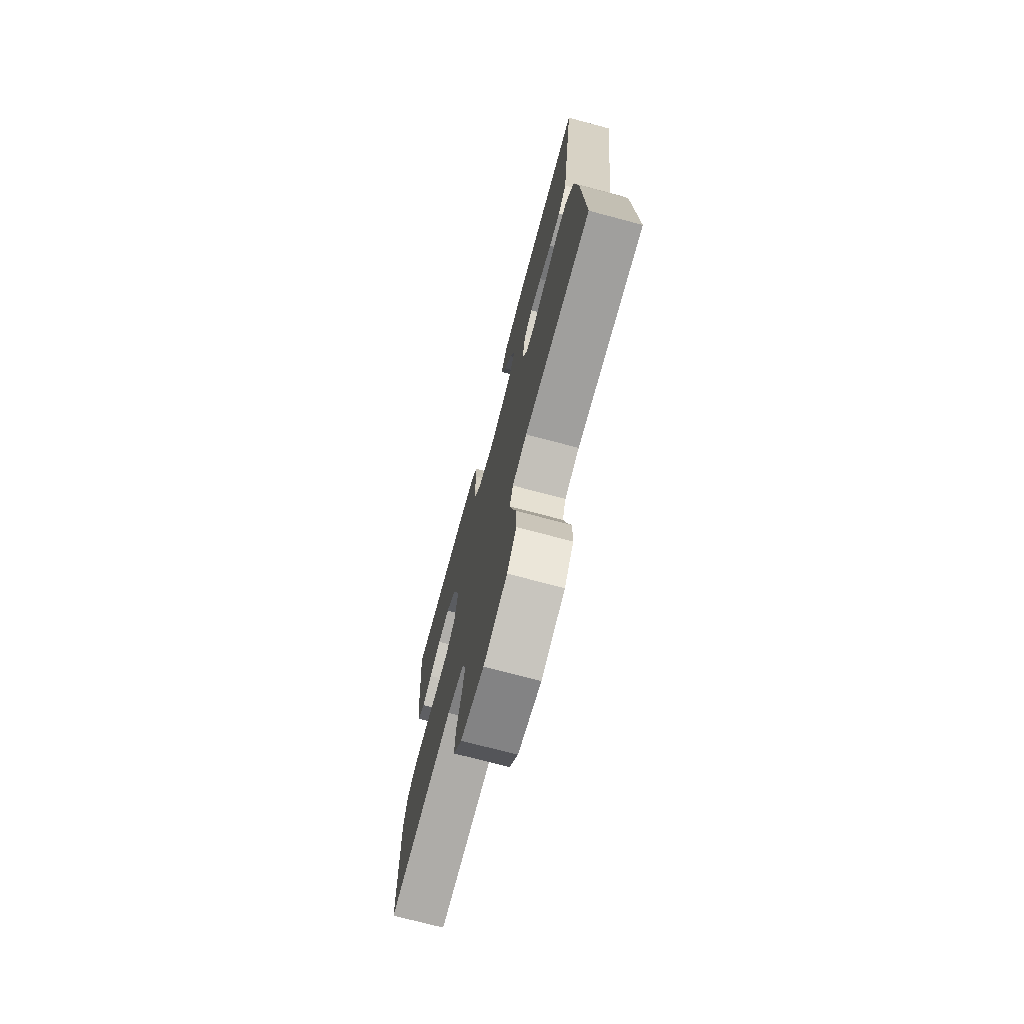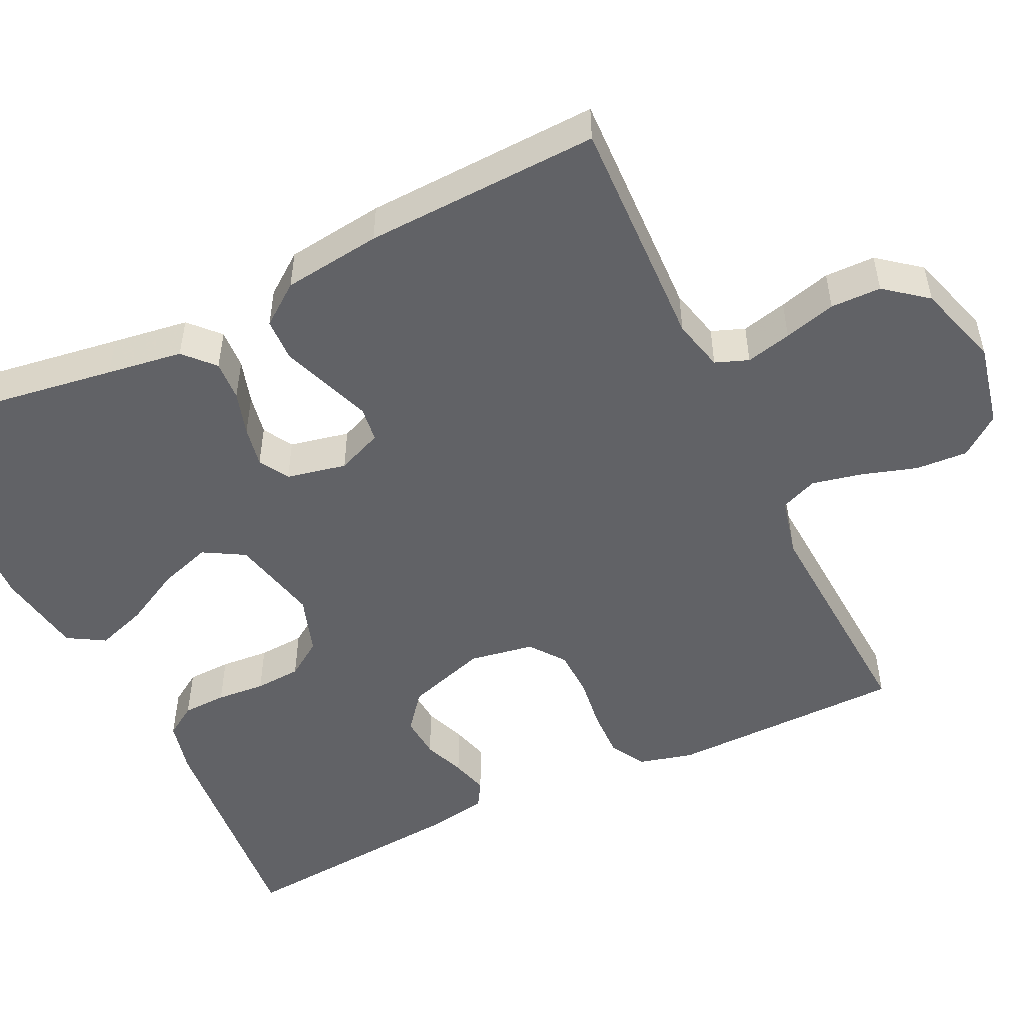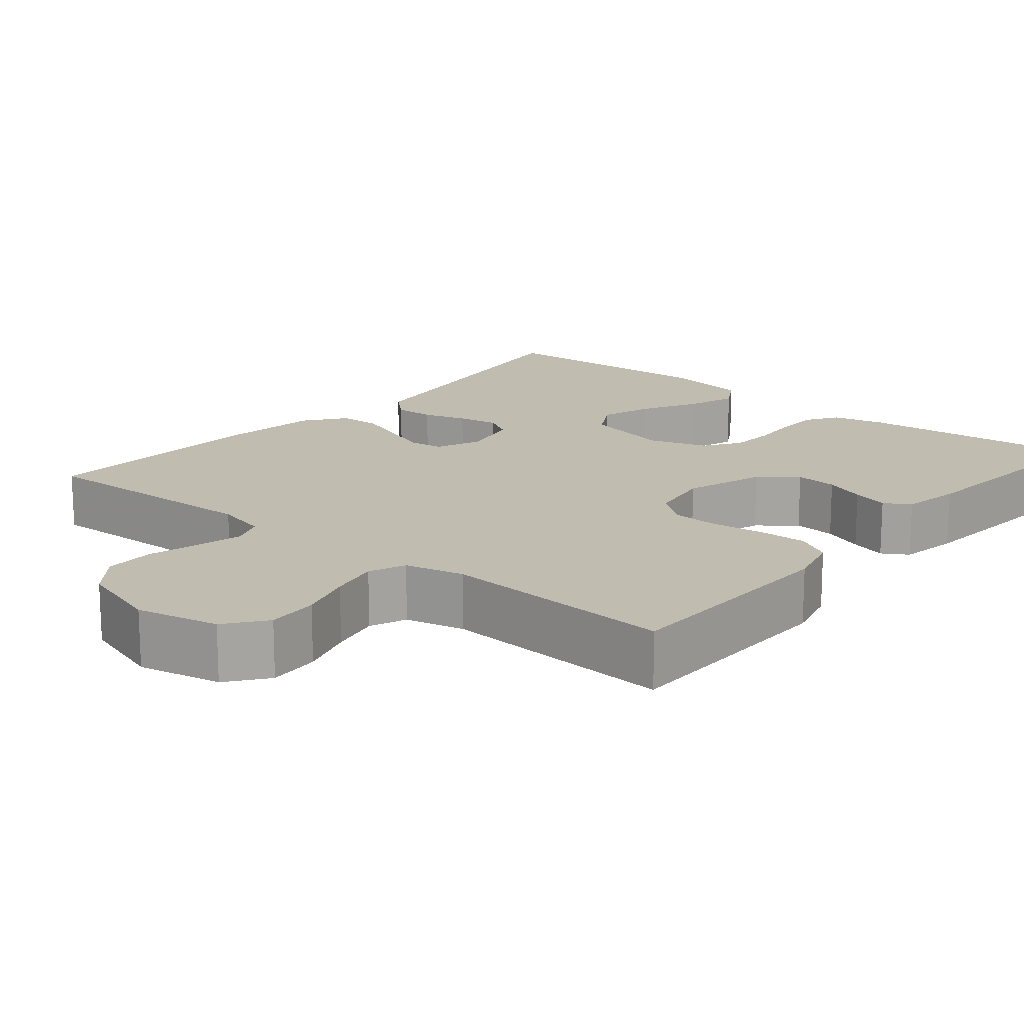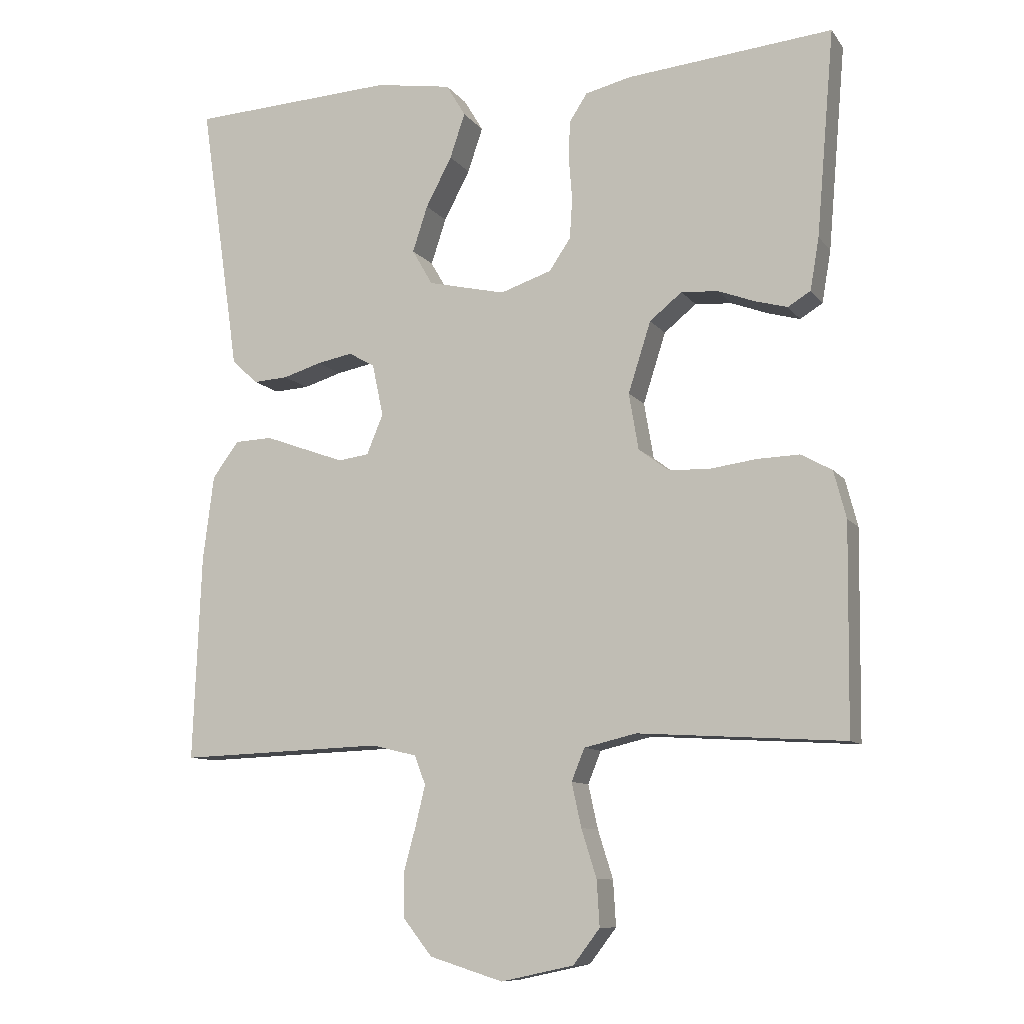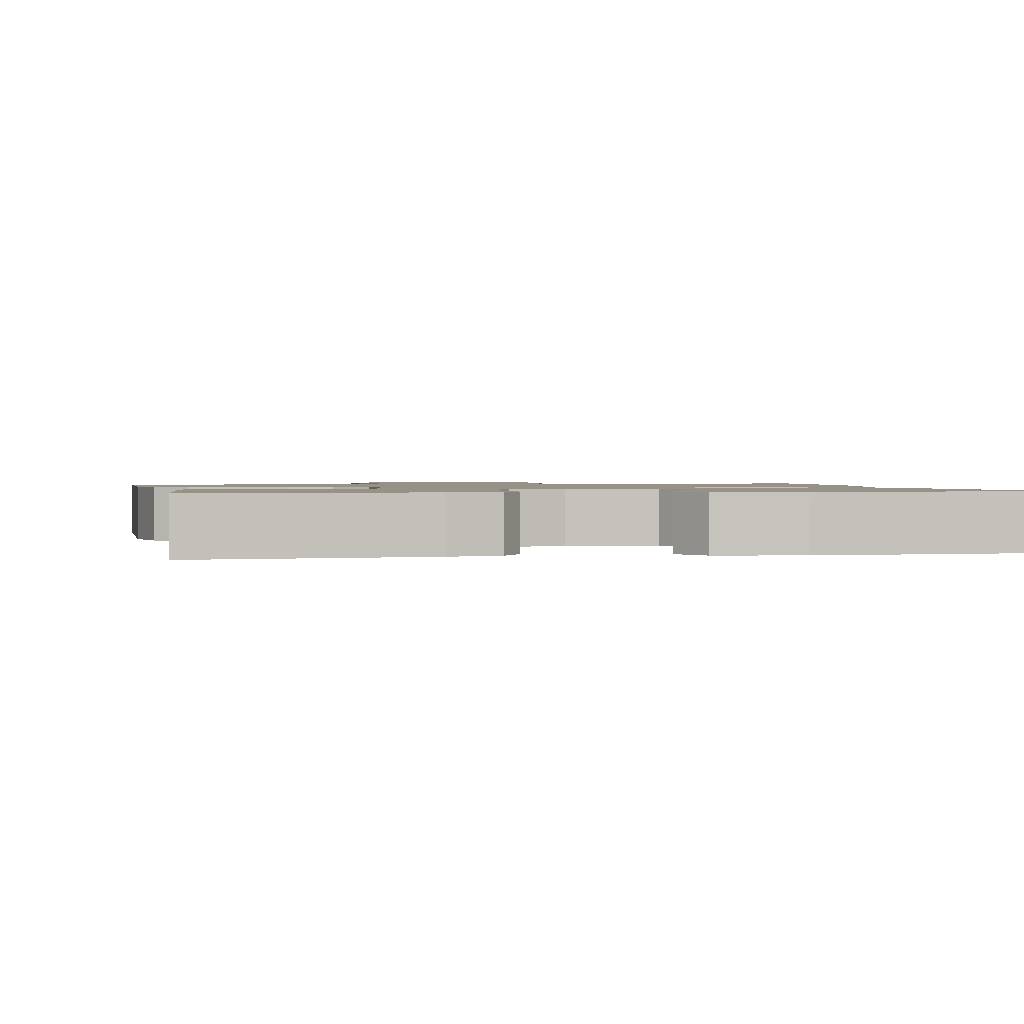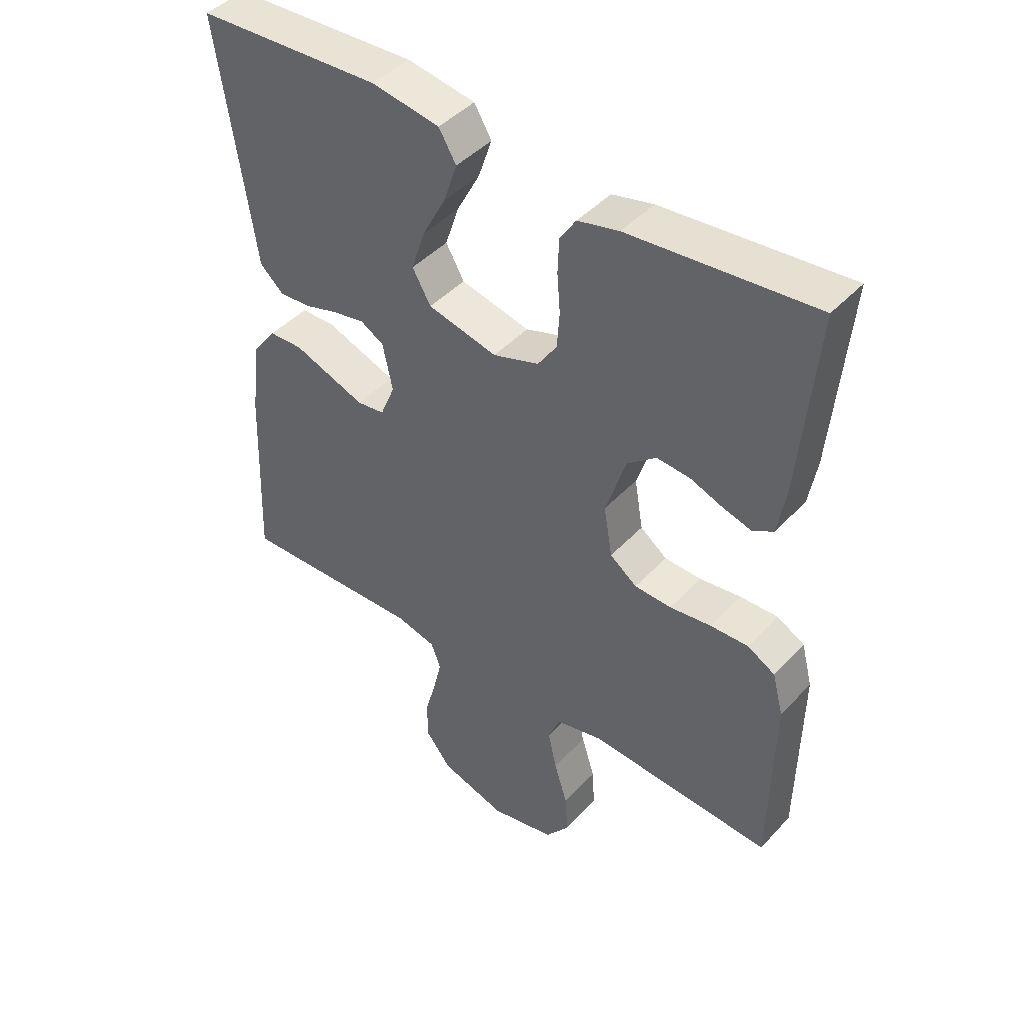
<metadata>
{"format":"obj","ext":"obj","renderer":"f3d","projection":"perspective","resolution":1024,"background":"white","views":[{"elev":-73.4,"azim":75.1,"up":"+Z"},{"elev":-50.7,"azim":115.7,"up":"+Y"},{"elev":16.6,"azim":-140.1,"up":"+Y"},{"elev":-9.8,"azim":-158.6,"up":"+Z"},{"elev":1.2,"azim":-11.3,"up":"+Y"},{"elev":44.4,"azim":-140.6,"up":"+Z"}]}
</metadata>
<code>
v 0.5 0.07 0.5
v 0.456 0.07 0.2
v 0.442 0.07 0.103
v 0.404 0.07 0.068
v 0.353 0.07 0.071
v 0.297 0.07 0.088
v 0.245 0.07 0.098
v 0.207 0.07 0.076
v 0.191 0.07 0
v 0.215 0.07 -0.058
v 0.26 0.07 -0.064
v 0.318 0.07 -0.043
v 0.378 0.07 -0.021
v 0.433 0.07 -0.023
v 0.472 0.07 -0.075
v 0.488 0.07 -0.2
v 0.5 0.07 -0.5
v 0.2 0.07 -0.489
v 0.134 0.07 -0.505
v 0.118 0.07 -0.547
v 0.132 0.07 -0.605
v 0.15 0.07 -0.671
v 0.149 0.07 -0.735
v 0.107 0.07 -0.788
v 0 0.07 -0.821
v -0.106 0.07 -0.798
v -0.145 0.07 -0.747
v -0.141 0.07 -0.681
v -0.119 0.07 -0.611
v -0.105 0.07 -0.547
v -0.124 0.07 -0.5
v -0.2 0.07 -0.482
v -0.5 0.07 -0.5
v -0.504 0.07 -0.2
v -0.486 0.07 -0.131
v -0.441 0.07 -0.106
v -0.379 0.07 -0.108
v -0.312 0.07 -0.117
v -0.252 0.07 -0.115
v -0.208 0.07 -0.082
v -0.194 0.07 0
v -0.227 0.07 0.103
v -0.274 0.07 0.141
v -0.328 0.07 0.137
v -0.381 0.07 0.117
v -0.428 0.07 0.104
v -0.461 0.07 0.124
v -0.474 0.07 0.2
v -0.5 0.07 0.5
v -0.2 0.07 0.472
v -0.133 0.07 0.456
v -0.107 0.07 0.416
v -0.105 0.07 0.36
v -0.11 0.07 0.298
v -0.106 0.07 0.239
v -0.075 0.07 0.193
v 0 0.07 0.168
v 0.113 0.07 0.194
v 0.143 0.07 0.246
v 0.121 0.07 0.313
v 0.083 0.07 0.385
v 0.061 0.07 0.45
v 0.089 0.07 0.497
v 0.2 0.07 0.515
v 0.5 0 0.5
v 0.456 0 0.2
v 0.442 0 0.103
v 0.404 0 0.068
v 0.353 0 0.071
v 0.297 0 0.088
v 0.245 0 0.098
v 0.207 0 0.076
v 0.191 0 0
v 0.215 0 -0.058
v 0.26 0 -0.064
v 0.318 0 -0.043
v 0.378 0 -0.021
v 0.433 0 -0.023
v 0.472 0 -0.075
v 0.488 0 -0.2
v 0.5 0 -0.5
v 0.2 0 -0.489
v 0.134 0 -0.505
v 0.118 0 -0.547
v 0.132 0 -0.605
v 0.15 0 -0.671
v 0.149 0 -0.735
v 0.107 0 -0.788
v 0 0 -0.821
v -0.106 0 -0.798
v -0.145 0 -0.747
v -0.141 0 -0.681
v -0.119 0 -0.611
v -0.105 0 -0.547
v -0.124 0 -0.5
v -0.2 0 -0.482
v -0.5 0 -0.5
v -0.504 0 -0.2
v -0.486 0 -0.131
v -0.441 0 -0.106
v -0.379 0 -0.108
v -0.312 0 -0.117
v -0.252 0 -0.115
v -0.208 0 -0.082
v -0.194 0 0
v -0.227 0 0.103
v -0.274 0 0.141
v -0.328 0 0.137
v -0.381 0 0.117
v -0.428 0 0.104
v -0.461 0 0.124
v -0.474 0 0.2
v -0.5 0 0.5
v -0.2 0 0.472
v -0.133 0 0.456
v -0.107 0 0.416
v -0.105 0 0.36
v -0.11 0 0.298
v -0.106 0 0.239
v -0.075 0 0.193
v 0 0 0.168
v 0.113 0 0.194
v 0.143 0 0.246
v 0.121 0 0.313
v 0.083 0 0.385
v 0.061 0 0.45
v 0.089 0 0.497
v 0.2 0 0.515
f 64 1 2
f 63 64 2
f 62 63 2
f 61 62 2
f 60 61 2
f 4 5 6
f 3 4 6
f 2 3 6
f 60 2 6
f 59 60 6
f 58 59 6 7
f 57 58 7 8
f 56 57 8 9
f 52 53 54
f 51 52 54
f 50 51 54
f 49 50 54
f 48 49 54
f 47 48 54
f 46 47 54
f 45 46 54
f 44 45 54
f 43 44 54 55
f 42 43 55 56
f 36 37 38
f 35 36 38
f 34 35 38
f 33 34 38
f 32 33 38
f 31 32 38 39
f 30 31 39 40
f 27 28 29
f 26 27 29
f 25 26 29
f 24 25 29
f 23 24 29
f 22 23 29
f 21 22 29
f 20 21 29 30
f 30 40 41
f 20 30 41
f 19 20 41
f 16 17 18
f 15 16 18
f 14 15 18
f 13 14 18
f 12 13 18
f 11 12 18 19
f 56 9 10
f 42 56 10
f 41 42 10
f 19 41 10
f 10 11 19
f 66 65 128
f 66 128 127
f 66 127 126
f 66 126 125
f 66 125 124
f 70 69 68
f 70 68 67
f 70 67 66
f 70 66 124
f 70 124 123
f 71 70 123 122
f 72 71 122 121
f 73 72 121 120
f 118 117 116
f 118 116 115
f 118 115 114
f 118 114 113
f 118 113 112
f 118 112 111
f 118 111 110
f 118 110 109
f 118 109 108
f 119 118 108 107
f 120 119 107 106
f 102 101 100
f 102 100 99
f 102 99 98
f 102 98 97
f 102 97 96
f 103 102 96 95
f 104 103 95 94
f 93 92 91
f 93 91 90
f 93 90 89
f 93 89 88
f 93 88 87
f 93 87 86
f 93 86 85
f 94 93 85 84
f 105 104 94
f 105 94 84
f 105 84 83
f 82 81 80
f 82 80 79
f 82 79 78
f 82 78 77
f 82 77 76
f 83 82 76 75
f 74 73 120
f 74 120 106
f 74 106 105
f 74 105 83
f 83 75 74
f 1 65 66 2
f 2 66 67 3
f 3 67 68 4
f 4 68 69 5
f 5 69 70 6
f 6 70 71 7
f 7 71 72 8
f 8 72 73 9
f 9 73 74 10
f 10 74 75 11
f 11 75 76 12
f 12 76 77 13
f 13 77 78 14
f 14 78 79 15
f 15 79 80 16
f 16 80 81 17
f 17 81 82 18
f 18 82 83 19
f 19 83 84 20
f 20 84 85 21
f 21 85 86 22
f 22 86 87 23
f 23 87 88 24
f 24 88 89 25
f 25 89 90 26
f 26 90 91 27
f 27 91 92 28
f 28 92 93 29
f 29 93 94 30
f 30 94 95 31
f 31 95 96 32
f 32 96 97 33
f 33 97 98 34
f 34 98 99 35
f 35 99 100 36
f 36 100 101 37
f 37 101 102 38
f 38 102 103 39
f 39 103 104 40
f 40 104 105 41
f 41 105 106 42
f 42 106 107 43
f 43 107 108 44
f 44 108 109 45
f 45 109 110 46
f 46 110 111 47
f 47 111 112 48
f 48 112 113 49
f 49 113 114 50
f 50 114 115 51
f 51 115 116 52
f 52 116 117 53
f 53 117 118 54
f 54 118 119 55
f 55 119 120 56
f 56 120 121 57
f 57 121 122 58
f 58 122 123 59
f 59 123 124 60
f 60 124 125 61
f 61 125 126 62
f 62 126 127 63
f 63 127 128 64
f 64 128 65 1

</code>
